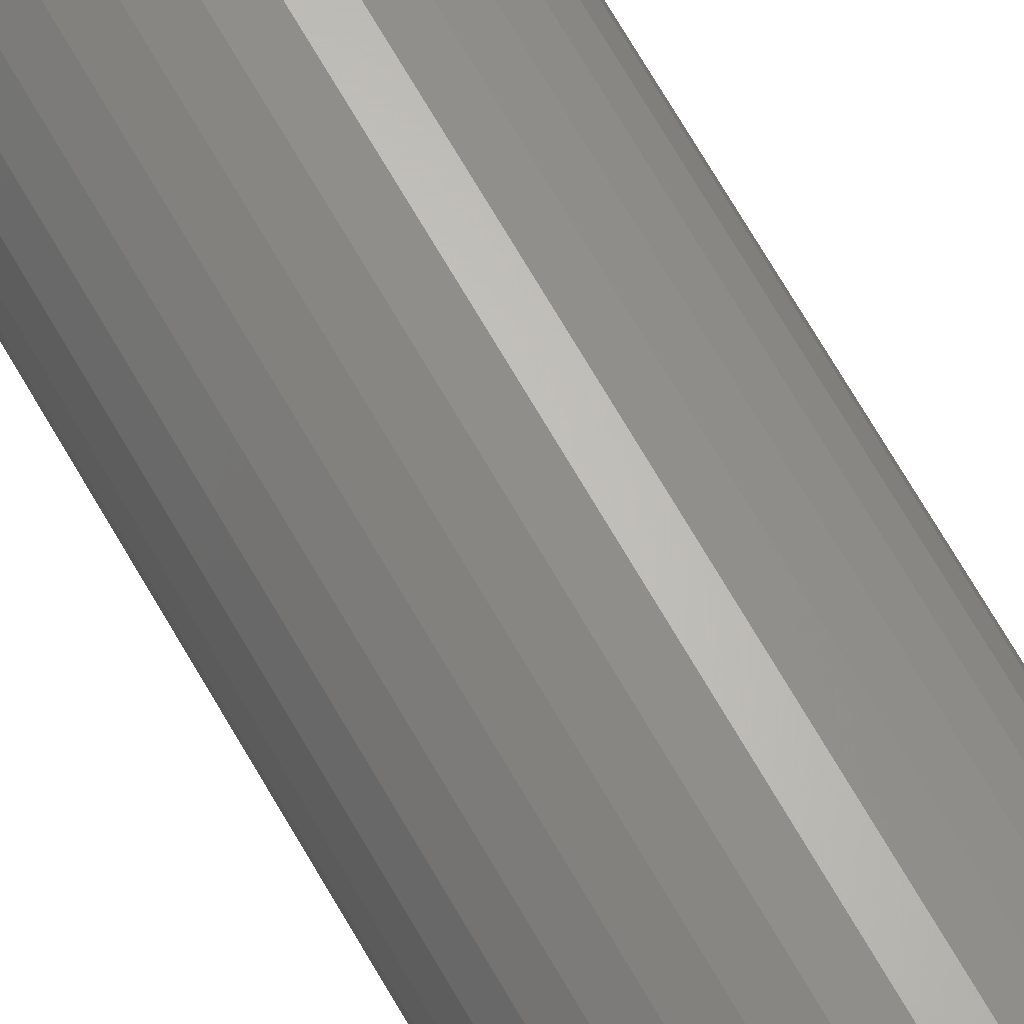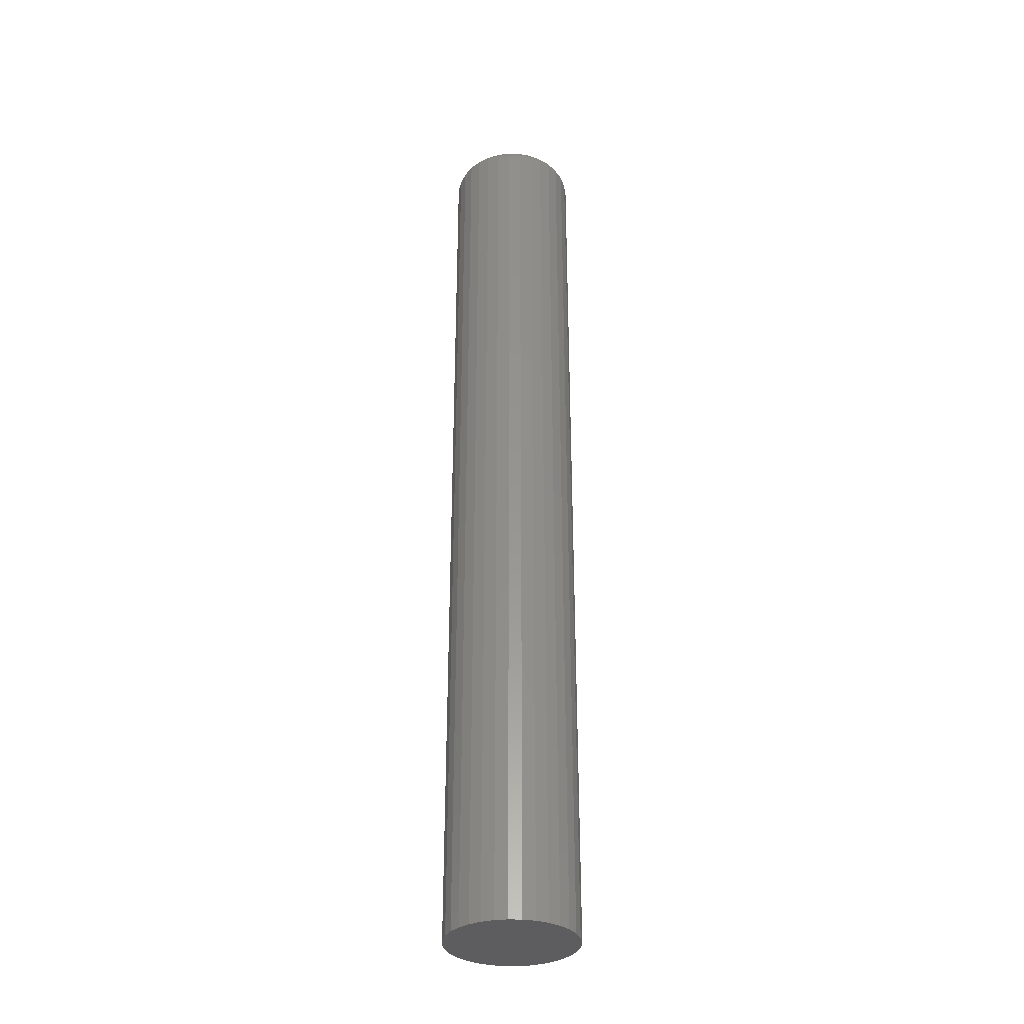
<metadata>
{"format":"stl","ext":"stl","renderer":"f3d","projection":"perspective","resolution":1024,"background":"white","views":[{"elev":67.0,"azim":-29.5,"up":"+Z"},{"elev":-32.8,"azim":93.0,"up":"+Y"}]}
</metadata>
<code>
# stl→obj: 320 verts, 636 faces
v -0.009217 2.352e-18 0.03297
v -0.002522 2.77e-18 0.03501
v 0.004441 3.205e-18 0.03569
v 0.0114 3.64e-18 0.03501
v 0.0181 4.058e-18 0.03297
v -0.01539 1.966e-18 0.02968
v 0.02427 4.443e-18 0.02968
v -0.0208 1.629e-18 0.02524
v 0.02968 4.781e-18 0.02524
v -0.02524 1.351e-18 0.01983
v 0.03412 5.058e-18 0.01983
v -0.02853 1.145e-18 0.01366
v 0.03741 5.264e-18 0.01366
v -0.03056 1.019e-18 0.006963
v 0.03945 5.391e-18 0.006963
v 0.03741 5.264e-18 -0.01366
v -0.02853 1.145e-18 -0.01366
v 0.03945 5.391e-18 -0.006963
v -0.02524 1.351e-18 -0.01983
v 0.03412 5.058e-18 -0.01983
v -0.0208 1.629e-18 -0.02524
v 0.02968 4.781e-18 -0.02524
v -0.01539 1.966e-18 -0.02968
v 0.02427 4.443e-18 -0.02968
v -0.009217 2.352e-18 -0.03297
v 0.0181 4.058e-18 -0.03297
v -0.002522 2.77e-18 -0.03501
v 0.004441 3.205e-18 -0.03569
v 0.0114 3.64e-18 -0.03501
v -0.03056 1.019e-18 -0.006963
v -0.03125 9.758e-19 6.092e-19
v 0.04013 5.434e-18 -1.687e-17
v 0.05576 -0.01562 -1.885e-17
v 0.05576 -0.75 -6.284e-18
v 0.05477 -0.01562 -0.01001
v 0.05477 -0.75 -0.01001
v 0.05185 -0.01562 -0.01964
v 0.05185 -0.75 -0.01964
v 0.04711 -0.01562 -0.02851
v 0.04711 -0.75 -0.02851
v 0.04073 -0.01562 -0.03629
v 0.04073 -0.75 -0.03629
v 0.03295 -0.01562 -0.04267
v 0.03295 -0.75 -0.04267
v 0.02408 -0.01562 -0.04741
v 0.02408 -0.75 -0.04741
v 0.01445 -0.01562 -0.05033
v 0.01445 -0.75 -0.05033
v 0.004441 -0.01562 -0.05132
v 0.004441 -0.75 -0.05132
v -0.00557 -0.01562 -0.05033
v -0.00557 -0.75 -0.05033
v -0.0152 -0.01562 -0.04741
v -0.0152 -0.75 -0.04741
v -0.02407 -0.01562 -0.04267
v -0.02407 -0.75 -0.04267
v -0.03184 -0.01562 -0.03629
v -0.03184 -0.75 -0.03629
v -0.03823 -0.01562 -0.02851
v -0.03823 -0.75 -0.02851
v -0.04297 -0.01562 -0.01964
v -0.04297 -0.75 -0.01964
v -0.04589 -0.01562 -0.01001
v -0.04589 -0.75 -0.01001
v -0.04688 -0.01562 6.284e-18
v -0.04688 -0.75 6.284e-18
v -0.04589 -0.01562 0.01001
v -0.04589 -0.75 0.01001
v -0.04297 -0.01562 0.01964
v -0.04297 -0.75 0.01964
v -0.03823 -0.01562 0.02851
v -0.03823 -0.75 0.02851
v -0.03184 -0.01562 0.03629
v -0.03184 -0.75 0.03629
v -0.02407 -0.01562 0.04267
v -0.02407 -0.75 0.04267
v -0.0152 -0.01562 0.04741
v -0.0152 -0.75 0.04741
v -0.00557 -0.01562 0.05033
v -0.00557 -0.75 0.05033
v 0.004441 -0.01562 0.05132
v 0.004441 -0.75 0.05132
v 0.01445 -0.01562 0.05033
v 0.01445 -0.75 0.05033
v 0.02408 -0.01562 0.04741
v 0.02408 -0.75 0.04741
v 0.03295 -0.01562 0.04267
v 0.03295 -0.75 0.04267
v 0.04073 -0.01562 0.03629
v 0.04073 -0.75 0.03629
v 0.04711 -0.01562 0.02851
v 0.04711 -0.75 0.02851
v 0.05185 -0.01562 0.01964
v 0.05185 -0.75 0.01964
v 0.05477 -0.01562 0.01001
v 0.05477 -0.75 0.01001
v -0.04657 -0.01258 -3.427e-18
v -0.04559 -0.01258 0.009953
v -0.04569 -0.009646 8.39e-20
v -0.04472 -0.009646 0.009779
v -0.04424 -0.006944 1.218e-19
v -0.04331 -0.006944 0.009497
v -0.0423 -0.004576 3.624e-18
v -0.0414 -0.004576 0.009118
v -0.03993 -0.002633 1.823e-19
v -0.03908 -0.002633 0.008656
v -0.03723 -0.001189 3.672e-18
v -0.03643 -0.001189 0.008129
v -0.0343 -0.0003002 2.15e-19
v -0.03355 -0.0003002 0.007558
v 0.05448 -0.01258 0.009953
v 0.05546 -0.01258 -7.975e-17
v 0.0536 -0.009646 0.009779
v 0.05457 -0.009646 -7.624e-17
v 0.05219 -0.006944 0.009497
v 0.05312 -0.006944 -6.927e-17
v 0.05028 -0.004576 0.009118
v 0.05118 -0.004576 -6.923e-17
v 0.04796 -0.002633 0.008656
v 0.04881 -0.002633 -6.574e-17
v 0.04531 -0.001189 0.008129
v 0.04611 -0.001189 -6.225e-17
v 0.04244 -0.0003002 0.007558
v 0.04318 -0.0003002 -5.877e-17
v 0.05157 -0.01258 0.01952
v 0.05075 -0.009646 0.01918
v 0.04942 -0.006944 0.01863
v 0.04762 -0.004576 0.01789
v 0.04543 -0.002633 0.01698
v 0.04294 -0.001189 0.01595
v 0.04023 -0.0003002 0.01482
v 0.04686 -0.01258 0.02834
v 0.04612 -0.009646 0.02785
v 0.04492 -0.006944 0.02705
v 0.0433 -0.004576 0.02597
v 0.04133 -0.002633 0.02465
v 0.03909 -0.001189 0.02315
v 0.03665 -0.0003002 0.02152
v 0.04051 -0.01258 0.03607
v 0.03989 -0.009646 0.03544
v 0.03886 -0.006944 0.03442
v 0.03749 -0.004576 0.03305
v 0.03582 -0.002633 0.03138
v 0.03391 -0.001189 0.02947
v 0.03183 -0.0003002 0.02739
v 0.03278 -0.01258 0.04242
v 0.03229 -0.009646 0.04168
v 0.03149 -0.006944 0.04048
v 0.03041 -0.004576 0.03886
v 0.02909 -0.002633 0.03689
v 0.02759 -0.001189 0.03465
v 0.02596 -0.0003002 0.03221
v 0.02396 -0.01258 0.04713
v 0.02362 -0.009646 0.04631
v 0.02307 -0.006944 0.04498
v 0.02233 -0.004576 0.04318
v 0.02142 -0.002633 0.04099
v 0.02039 -0.001189 0.0385
v 0.01927 -0.0003002 0.03579
v 0.01439 -0.01258 0.05004
v 0.01422 -0.009646 0.04916
v 0.01394 -0.006944 0.04775
v 0.01356 -0.004576 0.04584
v 0.0131 -0.002633 0.04352
v 0.01257 -0.001189 0.04087
v 0.012 -0.0003002 0.03799
v 0.004441 -0.01258 0.05102
v 0.004441 -0.009646 0.05013
v 0.004441 -0.006944 0.04868
v 0.004441 -0.004576 0.04674
v 0.004441 -0.002633 0.04437
v 0.004441 -0.001189 0.04167
v 0.004441 -0.0003002 0.03874
v -0.005512 -0.01258 0.05004
v -0.005338 -0.009646 0.04916
v -0.005057 -0.006944 0.04775
v -0.004678 -0.004576 0.04584
v -0.004216 -0.002633 0.04352
v -0.003689 -0.001189 0.04087
v -0.003117 -0.0003002 0.03799
v -0.01508 -0.01258 0.04713
v -0.01474 -0.009646 0.04631
v -0.01419 -0.006944 0.04498
v -0.01345 -0.004576 0.04318
v -0.01254 -0.002633 0.04099
v -0.01151 -0.001189 0.0385
v -0.01038 -0.0003002 0.03579
v -0.0239 -0.01258 0.04242
v -0.02341 -0.009646 0.04168
v -0.02261 -0.006944 0.04048
v -0.02153 -0.004576 0.03886
v -0.02021 -0.002633 0.03689
v -0.01871 -0.001189 0.03465
v -0.01708 -0.0003002 0.03221
v -0.03163 -0.01258 0.03607
v -0.031 -0.009646 0.03544
v -0.02998 -0.006944 0.03442
v -0.02861 -0.004576 0.03305
v -0.02693 -0.002633 0.03138
v -0.02502 -0.001189 0.02947
v -0.02295 -0.0003002 0.02739
v -0.03798 -0.01258 0.02834
v -0.03724 -0.009646 0.02785
v -0.03604 -0.006944 0.02705
v -0.03442 -0.004576 0.02597
v -0.03245 -0.002633 0.02465
v -0.03021 -0.001189 0.02315
v -0.02777 -0.0003002 0.02152
v -0.04269 -0.01258 0.01952
v -0.04187 -0.009646 0.01918
v -0.04054 -0.006944 0.01863
v -0.03874 -0.004576 0.01789
v -0.03655 -0.002633 0.01698
v -0.03406 -0.001189 0.01595
v -0.03135 -0.0003002 0.01482
v 0.05448 -0.01258 -0.009953
v 0.0536 -0.009646 -0.009779
v 0.05219 -0.006944 -0.009497
v 0.05028 -0.004576 -0.009118
v 0.04796 -0.002633 -0.008656
v 0.04531 -0.001189 -0.008129
v 0.04244 -0.0003002 -0.007558
v -0.04559 -0.01258 -0.009953
v -0.04472 -0.009646 -0.009779
v -0.04331 -0.006944 -0.009497
v -0.0414 -0.004576 -0.009118
v -0.03908 -0.002633 -0.008656
v -0.03643 -0.001189 -0.008129
v -0.03355 -0.0003002 -0.007558
v -0.04269 -0.01258 -0.01952
v -0.04187 -0.009646 -0.01918
v -0.04054 -0.006944 -0.01863
v -0.03874 -0.004576 -0.01789
v -0.03655 -0.002633 -0.01698
v -0.03406 -0.001189 -0.01595
v -0.03135 -0.0003002 -0.01482
v -0.03798 -0.01258 -0.02834
v -0.03724 -0.009646 -0.02785
v -0.03604 -0.006944 -0.02705
v -0.03442 -0.004576 -0.02597
v -0.03245 -0.002633 -0.02465
v -0.03021 -0.001189 -0.02315
v -0.02777 -0.0003002 -0.02152
v -0.03163 -0.01258 -0.03607
v -0.031 -0.009646 -0.03544
v -0.02998 -0.006944 -0.03442
v -0.02861 -0.004576 -0.03305
v -0.02693 -0.002633 -0.03138
v -0.02502 -0.001189 -0.02947
v -0.02295 -0.0003002 -0.02739
v -0.0239 -0.01258 -0.04242
v -0.02341 -0.009646 -0.04168
v -0.02261 -0.006944 -0.04048
v -0.02153 -0.004576 -0.03886
v -0.02021 -0.002633 -0.03689
v -0.01871 -0.001189 -0.03465
v -0.01708 -0.0003002 -0.03221
v -0.01508 -0.01258 -0.04713
v -0.01474 -0.009646 -0.04631
v -0.01419 -0.006944 -0.04498
v -0.01345 -0.004576 -0.04318
v -0.01254 -0.002633 -0.04099
v -0.01151 -0.001189 -0.0385
v -0.01038 -0.0003002 -0.03579
v -0.005512 -0.01258 -0.05004
v -0.005338 -0.009646 -0.04916
v -0.005057 -0.006944 -0.04775
v -0.004678 -0.004576 -0.04584
v -0.004216 -0.002633 -0.04352
v -0.003689 -0.001189 -0.04087
v -0.003117 -0.0003002 -0.03799
v 0.004441 -0.01258 -0.05102
v 0.004441 -0.009646 -0.05013
v 0.004441 -0.006944 -0.04868
v 0.004441 -0.004576 -0.04674
v 0.004441 -0.002633 -0.04437
v 0.004441 -0.001189 -0.04167
v 0.004441 -0.0003002 -0.03874
v 0.01439 -0.01258 -0.05004
v 0.01422 -0.009646 -0.04916
v 0.01394 -0.006944 -0.04775
v 0.01356 -0.004576 -0.04584
v 0.0131 -0.002633 -0.04352
v 0.01257 -0.001189 -0.04087
v 0.012 -0.0003002 -0.03799
v 0.02396 -0.01258 -0.04713
v 0.02362 -0.009646 -0.04631
v 0.02307 -0.006944 -0.04498
v 0.02233 -0.004576 -0.04318
v 0.02142 -0.002633 -0.04099
v 0.02039 -0.001189 -0.0385
v 0.01927 -0.0003002 -0.03579
v 0.03278 -0.01258 -0.04242
v 0.03229 -0.009646 -0.04168
v 0.03149 -0.006944 -0.04048
v 0.03041 -0.004576 -0.03886
v 0.02909 -0.002633 -0.03689
v 0.02759 -0.001189 -0.03465
v 0.02596 -0.0003002 -0.03221
v 0.04051 -0.01258 -0.03607
v 0.03989 -0.009646 -0.03544
v 0.03886 -0.006944 -0.03442
v 0.03749 -0.004576 -0.03305
v 0.03582 -0.002633 -0.03138
v 0.03391 -0.001189 -0.02947
v 0.03183 -0.0003002 -0.02739
v 0.04686 -0.01258 -0.02834
v 0.04612 -0.009646 -0.02785
v 0.04492 -0.006944 -0.02705
v 0.0433 -0.004576 -0.02597
v 0.04133 -0.002633 -0.02465
v 0.03909 -0.001189 -0.02315
v 0.03665 -0.0003002 -0.02152
v 0.05157 -0.01258 -0.01952
v 0.05075 -0.009646 -0.01918
v 0.04942 -0.006944 -0.01863
v 0.04762 -0.004576 -0.01789
v 0.04543 -0.002633 -0.01698
v 0.04294 -0.001189 -0.01595
v 0.04023 -0.0003002 -0.01482
f 1 2 3
f 1 3 4
f 5 1 4
f 6 1 5
f 7 6 5
f 8 6 7
f 9 8 7
f 10 8 9
f 11 10 9
f 12 10 11
f 13 12 11
f 14 12 13
f 15 14 13
f 16 17 18
f 19 17 16
f 20 19 16
f 21 19 20
f 22 21 20
f 23 21 22
f 24 23 22
f 25 23 24
f 26 25 24
f 27 25 26
f 28 27 26
f 29 28 26
f 17 30 18
f 18 30 31
f 18 31 32
f 32 31 14
f 32 14 15
f 33 34 35
f 35 34 36
f 35 36 37
f 37 36 38
f 37 38 39
f 39 38 40
f 39 40 41
f 41 40 42
f 41 42 43
f 43 42 44
f 43 44 45
f 45 44 46
f 45 46 47
f 47 46 48
f 47 48 49
f 49 48 50
f 49 50 51
f 51 50 52
f 51 52 53
f 53 52 54
f 53 54 55
f 55 54 56
f 55 56 57
f 57 56 58
f 57 58 59
f 59 58 60
f 59 60 61
f 61 60 62
f 61 62 63
f 63 62 64
f 63 64 65
f 65 64 66
f 65 66 67
f 67 66 68
f 67 68 69
f 69 68 70
f 69 70 71
f 71 70 72
f 71 72 73
f 73 72 74
f 73 74 75
f 75 74 76
f 75 76 77
f 77 76 78
f 77 78 79
f 79 78 80
f 79 80 81
f 81 80 82
f 81 82 83
f 83 82 84
f 83 84 85
f 85 84 86
f 85 86 87
f 87 86 88
f 87 88 89
f 89 88 90
f 89 90 91
f 91 90 92
f 91 92 93
f 93 92 94
f 93 94 95
f 95 94 96
f 95 96 33
f 33 96 34
f 65 67 97
f 97 67 98
f 97 98 99
f 99 98 100
f 99 100 101
f 101 100 102
f 101 102 103
f 103 102 104
f 103 104 105
f 105 104 106
f 105 106 107
f 107 106 108
f 107 108 109
f 109 108 110
f 109 110 31
f 31 110 14
f 95 33 111
f 111 33 112
f 111 112 113
f 113 112 114
f 113 114 115
f 115 114 116
f 115 116 117
f 117 116 118
f 117 118 119
f 119 118 120
f 119 120 121
f 121 120 122
f 121 122 123
f 123 122 124
f 123 124 15
f 15 124 32
f 93 95 125
f 125 95 111
f 125 111 126
f 126 111 113
f 126 113 127
f 127 113 115
f 127 115 128
f 128 115 117
f 128 117 129
f 129 117 119
f 129 119 130
f 130 119 121
f 130 121 131
f 131 121 123
f 131 123 13
f 13 123 15
f 91 93 132
f 132 93 125
f 132 125 133
f 133 125 126
f 133 126 134
f 134 126 127
f 134 127 135
f 135 127 128
f 135 128 136
f 136 128 129
f 136 129 137
f 137 129 130
f 137 130 138
f 138 130 131
f 138 131 11
f 11 131 13
f 89 91 139
f 139 91 132
f 139 132 140
f 140 132 133
f 140 133 141
f 141 133 134
f 141 134 142
f 142 134 135
f 142 135 143
f 143 135 136
f 143 136 144
f 144 136 137
f 144 137 145
f 145 137 138
f 145 138 9
f 9 138 11
f 87 89 146
f 146 89 139
f 146 139 147
f 147 139 140
f 147 140 148
f 148 140 141
f 148 141 149
f 149 141 142
f 149 142 150
f 150 142 143
f 150 143 151
f 151 143 144
f 151 144 152
f 152 144 145
f 152 145 7
f 7 145 9
f 85 87 153
f 153 87 146
f 153 146 154
f 154 146 147
f 154 147 155
f 155 147 148
f 155 148 156
f 156 148 149
f 156 149 157
f 157 149 150
f 157 150 158
f 158 150 151
f 158 151 159
f 159 151 152
f 159 152 5
f 5 152 7
f 83 85 160
f 160 85 153
f 160 153 161
f 161 153 154
f 161 154 162
f 162 154 155
f 162 155 163
f 163 155 156
f 163 156 164
f 164 156 157
f 164 157 165
f 165 157 158
f 165 158 166
f 166 158 159
f 166 159 4
f 4 159 5
f 81 83 167
f 167 83 160
f 167 160 168
f 168 160 161
f 168 161 169
f 169 161 162
f 169 162 170
f 170 162 163
f 170 163 171
f 171 163 164
f 171 164 172
f 172 164 165
f 172 165 173
f 173 165 166
f 173 166 3
f 3 166 4
f 79 81 174
f 174 81 167
f 174 167 175
f 175 167 168
f 175 168 176
f 176 168 169
f 176 169 177
f 177 169 170
f 177 170 178
f 178 170 171
f 178 171 179
f 179 171 172
f 179 172 180
f 180 172 173
f 180 173 2
f 2 173 3
f 77 79 181
f 181 79 174
f 181 174 182
f 182 174 175
f 182 175 183
f 183 175 176
f 183 176 184
f 184 176 177
f 184 177 185
f 185 177 178
f 185 178 186
f 186 178 179
f 186 179 187
f 187 179 180
f 187 180 1
f 1 180 2
f 75 77 188
f 188 77 181
f 188 181 189
f 189 181 182
f 189 182 190
f 190 182 183
f 190 183 191
f 191 183 184
f 191 184 192
f 192 184 185
f 192 185 193
f 193 185 186
f 193 186 194
f 194 186 187
f 194 187 6
f 6 187 1
f 73 75 195
f 195 75 188
f 195 188 196
f 196 188 189
f 196 189 197
f 197 189 190
f 197 190 198
f 198 190 191
f 198 191 199
f 199 191 192
f 199 192 200
f 200 192 193
f 200 193 201
f 201 193 194
f 201 194 8
f 8 194 6
f 71 73 202
f 202 73 195
f 202 195 203
f 203 195 196
f 203 196 204
f 204 196 197
f 204 197 205
f 205 197 198
f 205 198 206
f 206 198 199
f 206 199 207
f 207 199 200
f 207 200 208
f 208 200 201
f 208 201 10
f 10 201 8
f 69 71 209
f 209 71 202
f 209 202 210
f 210 202 203
f 210 203 211
f 211 203 204
f 211 204 212
f 212 204 205
f 212 205 213
f 213 205 206
f 213 206 214
f 214 206 207
f 214 207 215
f 215 207 208
f 215 208 12
f 12 208 10
f 67 69 98
f 98 69 209
f 98 209 100
f 100 209 210
f 100 210 102
f 102 210 211
f 102 211 104
f 104 211 212
f 104 212 106
f 106 212 213
f 106 213 108
f 108 213 214
f 108 214 110
f 110 214 215
f 110 215 14
f 14 215 12
f 33 35 112
f 112 35 216
f 112 216 114
f 114 216 217
f 114 217 116
f 116 217 218
f 116 218 118
f 118 218 219
f 118 219 120
f 120 219 220
f 120 220 122
f 122 220 221
f 122 221 124
f 124 221 222
f 124 222 32
f 32 222 18
f 63 65 223
f 223 65 97
f 223 97 224
f 224 97 99
f 224 99 225
f 225 99 101
f 225 101 226
f 226 101 103
f 226 103 227
f 227 103 105
f 227 105 228
f 228 105 107
f 228 107 229
f 229 107 109
f 229 109 30
f 30 109 31
f 61 63 230
f 230 63 223
f 230 223 231
f 231 223 224
f 231 224 232
f 232 224 225
f 232 225 233
f 233 225 226
f 233 226 234
f 234 226 227
f 234 227 235
f 235 227 228
f 235 228 236
f 236 228 229
f 236 229 17
f 17 229 30
f 59 61 237
f 237 61 230
f 237 230 238
f 238 230 231
f 238 231 239
f 239 231 232
f 239 232 240
f 240 232 233
f 240 233 241
f 241 233 234
f 241 234 242
f 242 234 235
f 242 235 243
f 243 235 236
f 243 236 19
f 19 236 17
f 57 59 244
f 244 59 237
f 244 237 245
f 245 237 238
f 245 238 246
f 246 238 239
f 246 239 247
f 247 239 240
f 247 240 248
f 248 240 241
f 248 241 249
f 249 241 242
f 249 242 250
f 250 242 243
f 250 243 21
f 21 243 19
f 55 57 251
f 251 57 244
f 251 244 252
f 252 244 245
f 252 245 253
f 253 245 246
f 253 246 254
f 254 246 247
f 254 247 255
f 255 247 248
f 255 248 256
f 256 248 249
f 256 249 257
f 257 249 250
f 257 250 23
f 23 250 21
f 53 55 258
f 258 55 251
f 258 251 259
f 259 251 252
f 259 252 260
f 260 252 253
f 260 253 261
f 261 253 254
f 261 254 262
f 262 254 255
f 262 255 263
f 263 255 256
f 263 256 264
f 264 256 257
f 264 257 25
f 25 257 23
f 51 53 265
f 265 53 258
f 265 258 266
f 266 258 259
f 266 259 267
f 267 259 260
f 267 260 268
f 268 260 261
f 268 261 269
f 269 261 262
f 269 262 270
f 270 262 263
f 270 263 271
f 271 263 264
f 271 264 27
f 27 264 25
f 49 51 272
f 272 51 265
f 272 265 273
f 273 265 266
f 273 266 274
f 274 266 267
f 274 267 275
f 275 267 268
f 275 268 276
f 276 268 269
f 276 269 277
f 277 269 270
f 277 270 278
f 278 270 271
f 278 271 28
f 28 271 27
f 47 49 279
f 279 49 272
f 279 272 280
f 280 272 273
f 280 273 281
f 281 273 274
f 281 274 282
f 282 274 275
f 282 275 283
f 283 275 276
f 283 276 284
f 284 276 277
f 284 277 285
f 285 277 278
f 285 278 29
f 29 278 28
f 45 47 286
f 286 47 279
f 286 279 287
f 287 279 280
f 287 280 288
f 288 280 281
f 288 281 289
f 289 281 282
f 289 282 290
f 290 282 283
f 290 283 291
f 291 283 284
f 291 284 292
f 292 284 285
f 292 285 26
f 26 285 29
f 43 45 293
f 293 45 286
f 293 286 294
f 294 286 287
f 294 287 295
f 295 287 288
f 295 288 296
f 296 288 289
f 296 289 297
f 297 289 290
f 297 290 298
f 298 290 291
f 298 291 299
f 299 291 292
f 299 292 24
f 24 292 26
f 41 43 300
f 300 43 293
f 300 293 301
f 301 293 294
f 301 294 302
f 302 294 295
f 302 295 303
f 303 295 296
f 303 296 304
f 304 296 297
f 304 297 305
f 305 297 298
f 305 298 306
f 306 298 299
f 306 299 22
f 22 299 24
f 39 41 307
f 307 41 300
f 307 300 308
f 308 300 301
f 308 301 309
f 309 301 302
f 309 302 310
f 310 302 303
f 310 303 311
f 311 303 304
f 311 304 312
f 312 304 305
f 312 305 313
f 313 305 306
f 313 306 20
f 20 306 22
f 37 39 314
f 314 39 307
f 314 307 315
f 315 307 308
f 315 308 316
f 316 308 309
f 316 309 317
f 317 309 310
f 317 310 318
f 318 310 311
f 318 311 319
f 319 311 312
f 319 312 320
f 320 312 313
f 320 313 16
f 16 313 20
f 35 37 216
f 216 37 314
f 216 314 217
f 217 314 315
f 217 315 218
f 218 315 316
f 218 316 219
f 219 316 317
f 219 317 220
f 220 317 318
f 220 318 221
f 221 318 319
f 221 319 222
f 222 319 320
f 222 320 18
f 18 320 16
f 82 80 78
f 84 82 78
f 84 78 86
f 86 78 76
f 86 76 88
f 88 76 74
f 88 74 90
f 90 74 72
f 90 72 92
f 92 72 70
f 92 70 94
f 94 70 68
f 94 68 96
f 36 62 38
f 38 62 60
f 38 60 40
f 40 60 58
f 40 58 42
f 42 58 56
f 42 56 44
f 44 56 54
f 44 54 46
f 46 54 52
f 46 52 50
f 46 50 48
f 96 68 34
f 34 68 66
f 34 66 36
f 36 66 64
f 36 64 62

</code>
